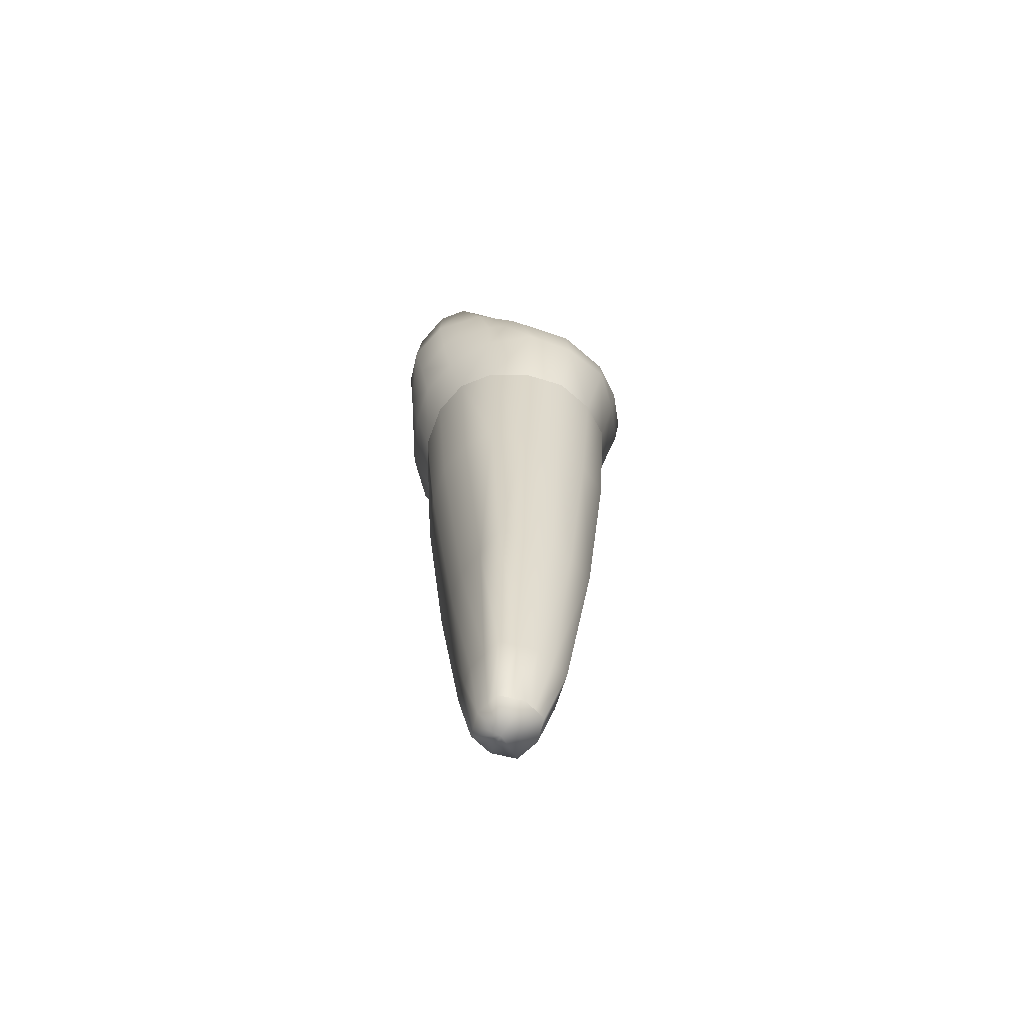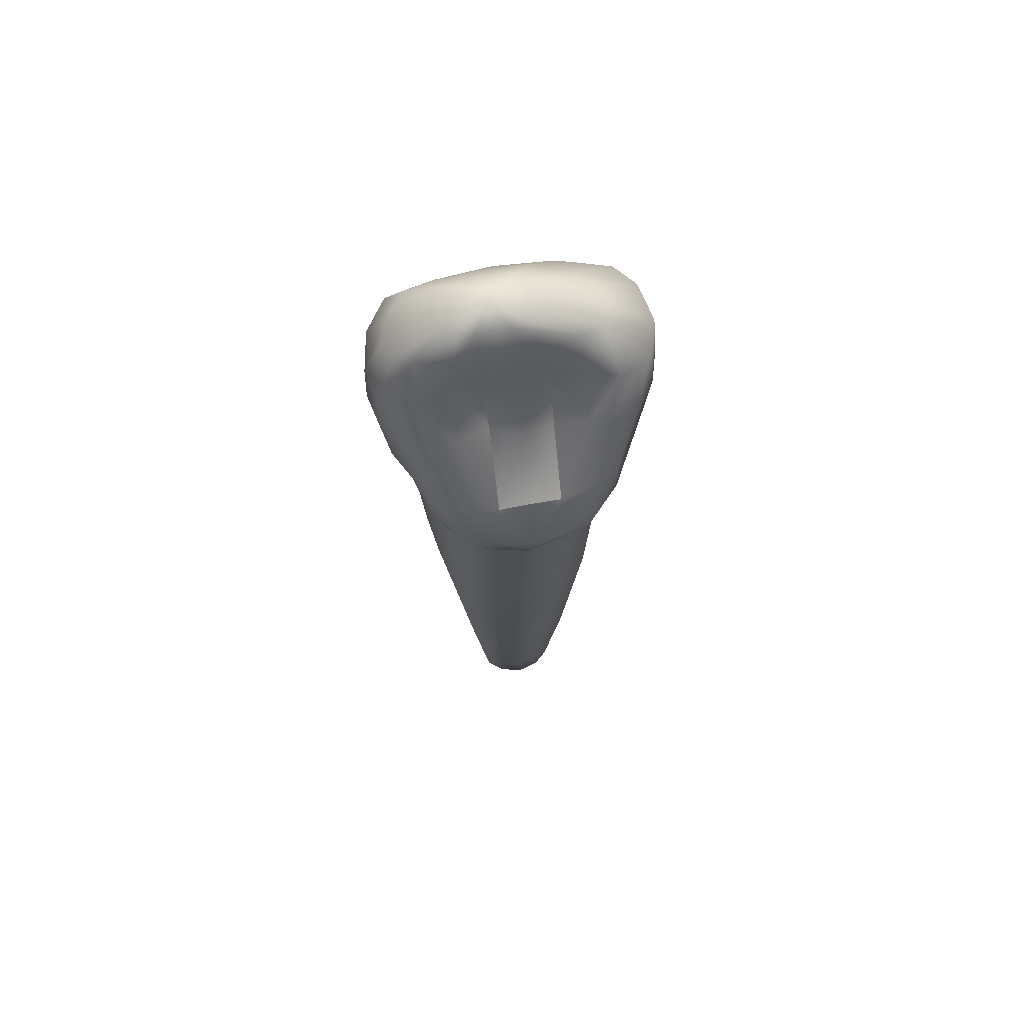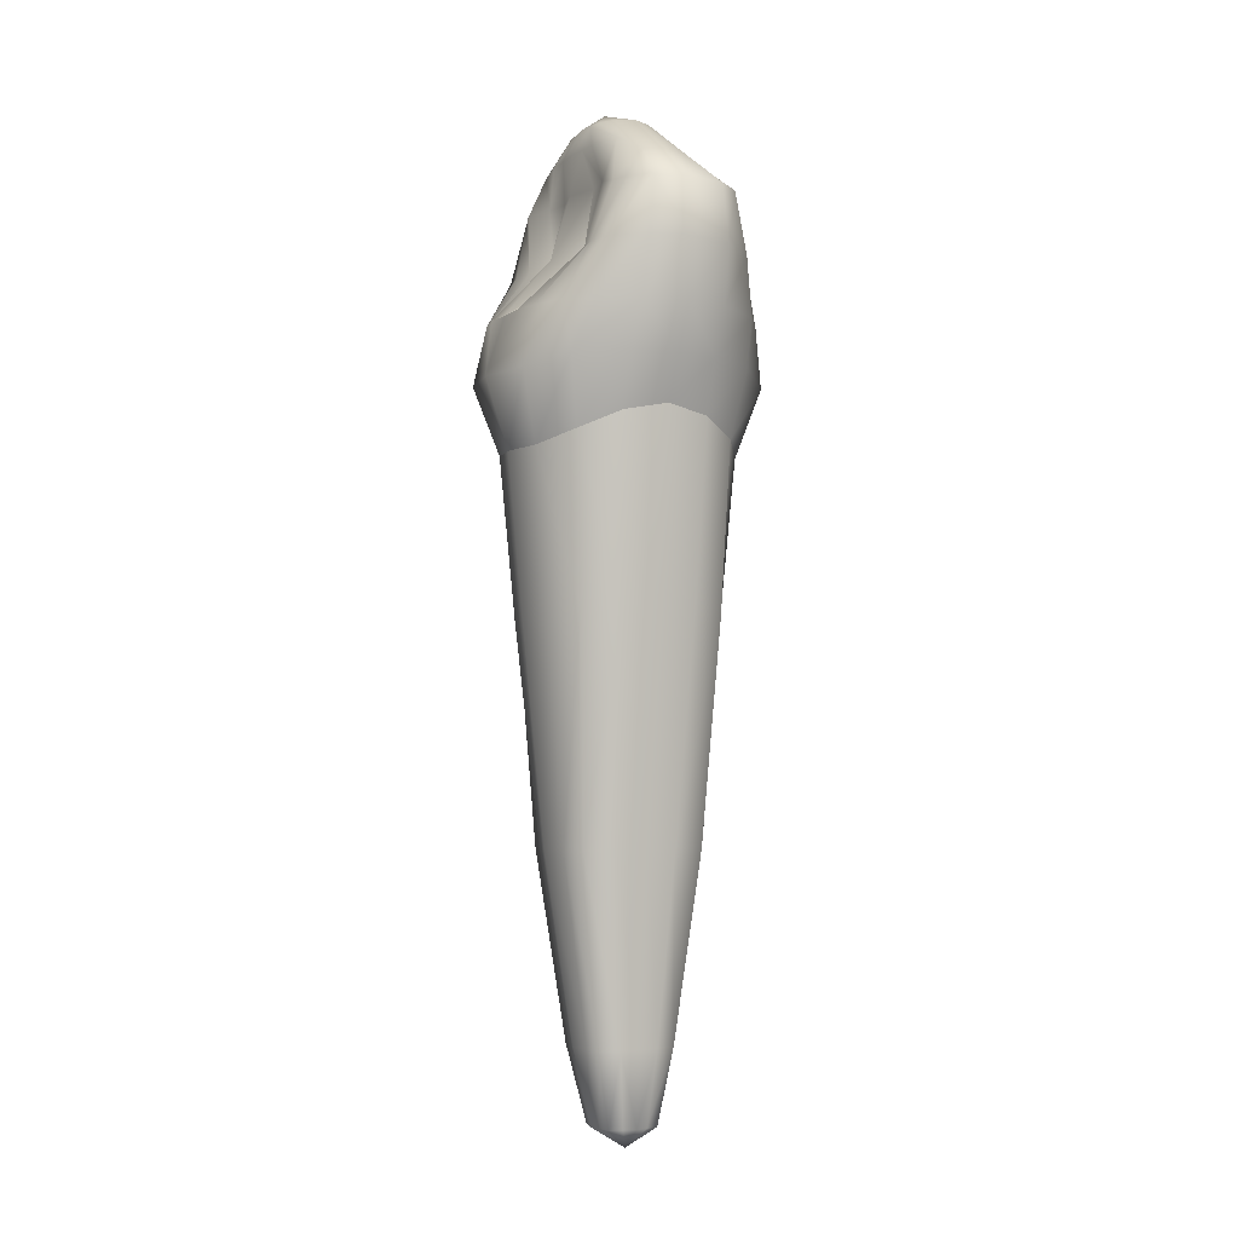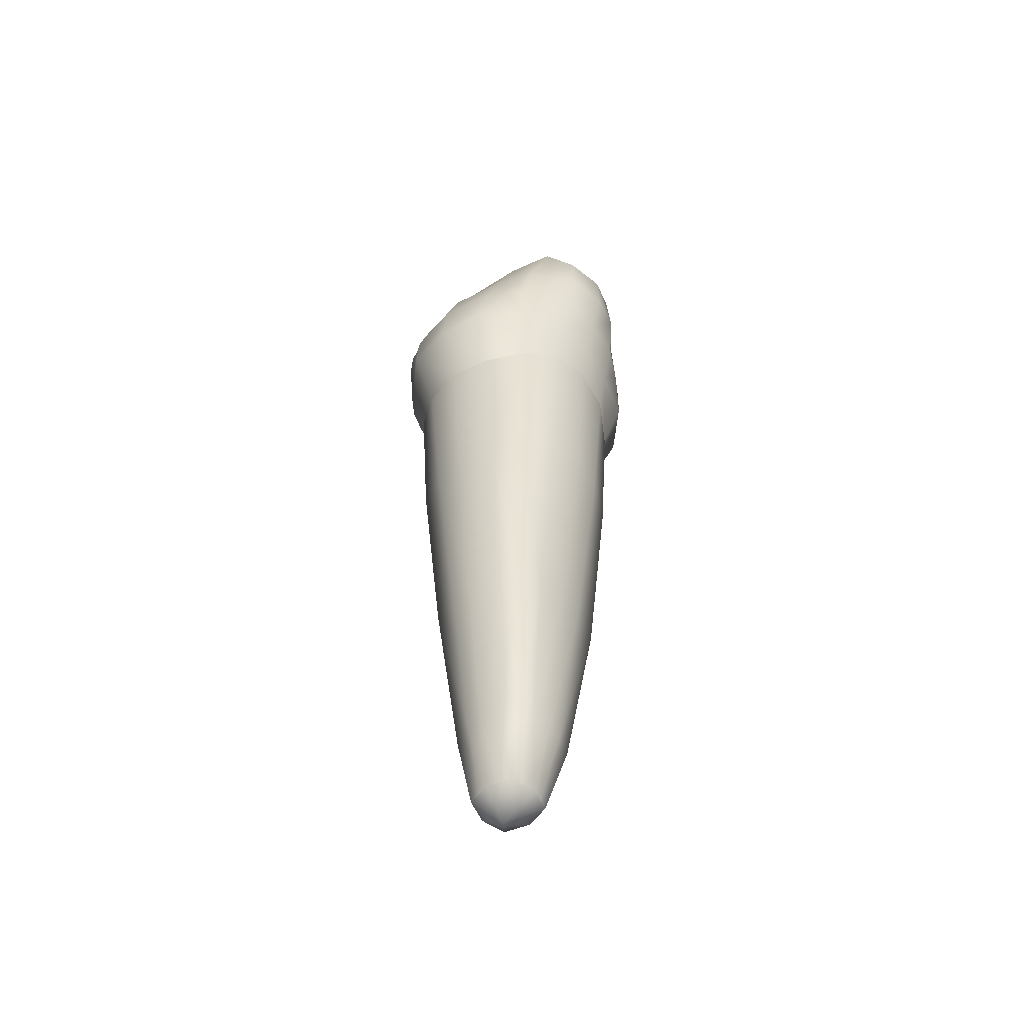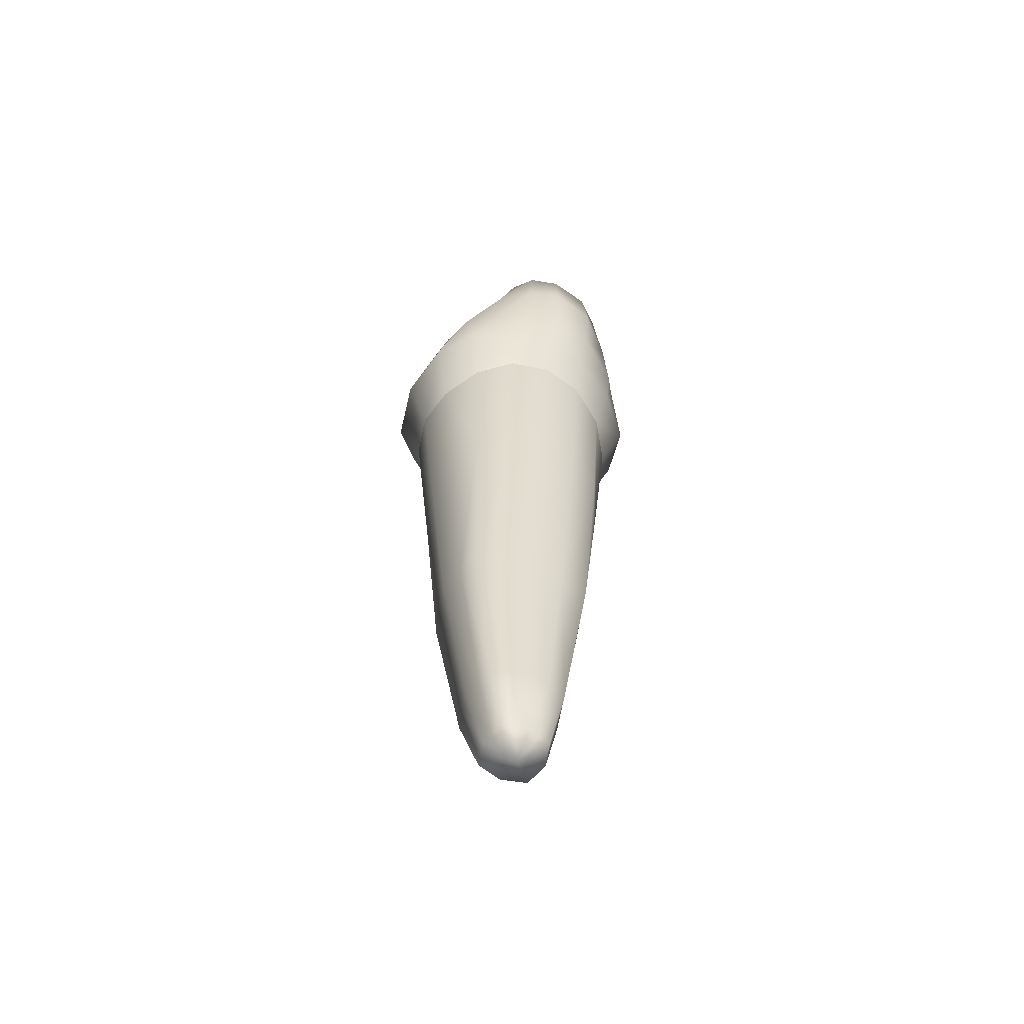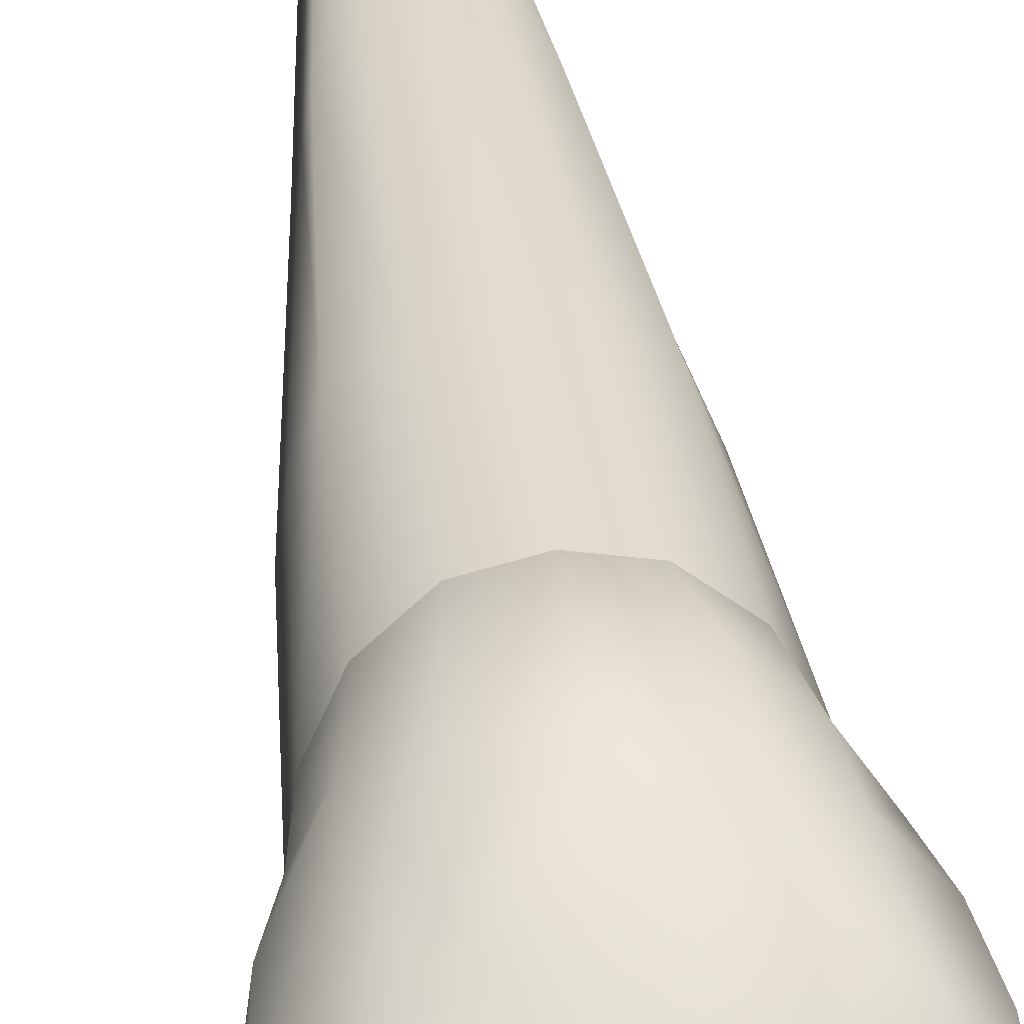
<metadata>
{"format":"obj","ext":"obj","renderer":"f3d","projection":"perspective","resolution":1024,"background":"white","views":[{"elev":-65.3,"azim":-29.7,"up":"+Y"},{"elev":66.1,"azim":169.3,"up":"+Y"},{"elev":-4.0,"azim":-116.2,"up":"+Y"},{"elev":-54.9,"azim":39.0,"up":"+Y"},{"elev":-61.5,"azim":-114.4,"up":"+Y"},{"elev":40.7,"azim":172.6,"up":"+Z"}]}
</metadata>
<code>
o cube1_Buildup.025
v 0.8694 0.01008 -0.003037
v -0.87 0.009469 -0.003035
v -0.739 -2.112 0.003037
v 0.7396 -2.112 0.003035
f 1 2 3 4
o cube1_Cementum.025
v -0.579 -11.08 0.4423
v -0.2682 -11.43 0.00455
v -0.1471 -11.08 0.5657
v -0.363 -11.08 0.504
v -0.3845 -9.786 0.761
v -0.7151 -9.786 0.6747
v 0.2847 -11.08 0.4423
v 0.4065 -11.08 0.00455
v 0.3456 -11.08 0.2234
v 0.6073 -9.786 0.6747
v 0.2767 -9.786 0.761
v 0.06881 -11.08 0.504
v -0.579 -11.08 -0.4332
v -0.6399 -11.08 -0.2143
v -0.7892 -9.786 -0.3305
v -0.7151 -9.786 -0.6656
v 0.2847 -11.08 -0.4332
v 0.6073 -9.786 -0.6656
v 0.6814 -9.786 -0.3305
v 0.3456 -11.08 -0.2143
v -1.372 0.2158 1.413
v -1.268 -2.663 1.288
v -0.664 -2.815 1.589
v -0.7399 0.001153 1.852
v -0.0539 -9.786 0.8472
v -0.7008 -11.08 0.00455
v -0.6399 -11.08 0.2234
v -0.7892 -9.786 0.3396
v -0.8634 -9.786 0.00455
v 1.378 0.2158 1.413
v 0.7451 0.001153 1.852
v 0.6692 -2.815 1.589
v 1.273 -2.663 1.288
v 0.7556 -9.786 0.00455
v 0.6814 -9.786 0.3396
v -1.372 0.2158 -1.404
v -1.268 -2.663 -1.279
v -1.534 -2.454 -0.6683
v -1.755 0.5097 -0.7576
v -0.1471 -11.08 -0.5566
v -0.363 -11.08 -0.4949
v -0.3845 -9.786 -0.7519
v -0.0539 -9.786 -0.8381
v 0.2767 -9.786 -0.7519
v 0.06881 -11.08 -0.4949
v 1.378 0.2158 -1.404
v 1.76 0.5097 -0.7576
v 1.539 -2.454 -0.6683
v 1.273 -2.663 -1.279
v 0.002604 -0.01526 2.017
v 0.002604 -2.827 1.742
v 1.877 0.6531 0.004551
v 1.76 0.5097 0.7667
v 1.539 -2.454 0.6774
v 1.653 -2.352 0.004551
v 0.002604 -0.01526 -2.008
v 0.002604 -2.827 -1.733
v -0.664 -2.815 -1.58
v -0.7399 0.001153 -1.843
v -1.871 0.6531 0.004551
v -1.648 -2.352 0.004551
v -1.534 -2.454 0.6774
v -1.755 0.5097 0.7667
v -0.9431 -6.551 1.084
v -0.4703 -6.551 1.217
v -0.9431 -6.551 -1.075
v -1.036 -6.551 -0.5352
v 0.9483 -6.551 1.084
v 0.4755 -6.551 1.217
v 0.9483 -6.551 -1.075
v 1.041 -6.551 -0.5352
v 0.002604 -6.551 -1.34
v -0.4703 -6.551 -1.207
v -1.129 -6.551 0.004551
v -1.036 -6.551 0.5443
v 0.002604 -6.551 1.349
v 1.134 -6.551 0.004551
v 1.041 -6.551 0.5443
v 0.7451 0.001153 -1.843
v 0.6692 -2.815 -1.58
v 0.4755 -6.551 -1.207
f 5 6 7 8
f 5 8 9 10
f 11 6 12 13
f 11 14 15 16
f 17 18 19 20
f 21 22 23 24
f 25 26 27 28
f 7 6 11 16
f 7 29 9 8
f 30 31 32 33
f 30 33 19 18
f 34 35 36 37
f 12 6 21 24
f 12 38 39 13
f 40 41 42 43
f 44 45 46 47
f 44 47 48 49
f 50 51 52 53
f 54 28 27 55
f 56 57 58 59
f 60 61 62 63
f 64 65 66 67
f 68 69 27 26
f 68 10 9 69
f 70 71 42 41
f 70 20 19 71
f 72 73 15 14
f 72 37 36 73
f 74 75 23 22
f 74 53 52 75
f 76 77 62 61
f 76 47 46 77
f 78 79 66 65
f 78 33 32 79
f 80 69 9 29
f 80 55 27 69
f 81 82 39 38
f 81 59 58 82
f 67 66 26 25
f 43 42 65 64
f 31 30 6 5
f 13 39 14 11
f 45 44 6 17
f 16 15 29 7
f 18 17 6 30
f 24 23 38 12
f 49 21 6 44
f 49 48 22 21
f 63 62 41 40
f 83 84 61 60
f 77 46 20 70
f 79 32 10 68
f 73 36 55 80
f 75 52 59 81
f 71 19 33 78
f 85 84 53 74
f 85 48 47 76
f 82 58 37 72
f 37 58 57 34
f 53 84 83 50
f 55 36 35 54
f 59 52 51 56
f 26 66 79 68
f 41 62 77 70
f 61 84 85 76
f 65 42 71 78
f 10 32 31 5
f 20 46 45 17
f 14 39 82 72
f 22 48 85 74
f 29 15 73 80
f 38 23 75 81
o cube1_D.025
v -2.504 4.228 0.00414
v -2.363 4.228 0.7397
v -1.539 4.886 0.4837
v -1.697 4.886 0.01175
v -2.596 3.236 0.00414
v -2.415 3.236 0.8157
v -1.539 4.886 -0.3041
v -2.363 4.228 -0.5259
v -1.632 2.235 1.686
v -1.31 2.235 1.904
v -1.42 3.236 1.658
v -1.768 3.236 1.52
v -1.869 2.235 -1.296
v -2.284 2.235 -0.6729
v -2.415 3.236 -0.6019
v -2.025 3.236 -1.145
v -2.43 2.235 0.07019
v -2.284 2.235 0.8133
v -2.222 1.417 0.00414
v -2.065 1.417 0.7581
v -2.025 4.228 1.154
v -1.22 4.899 0.7635
v -2.025 4.228 -0.8372
v -1.584 2.235 -1.764
v -1.661 1.417 -1.632
v -2.065 1.417 -0.7499
v -1.741 4.228 -0.941
v -1.549 3.236 -1.243
v -1.387 4.393 1.255
v -1.177 3.236 -1.171
v -0.9886 2.235 -1.982
v -1.558 1.417 1.641
v -1.054 1.197 -2.201
f 86 87 88 89
f 86 90 91 87
f 86 89 92 93
f 94 95 96 97
f 98 99 100 101
f 102 103 91 90
f 102 104 105 103
f 87 106 107 88
f 93 101 100
f 93 100 90 86
f 93 92 108
f 97 91 103 94
f 101 93 108
f 101 109 98
f 90 100 99 102
f 99 98 110 111
f 99 111 104 102
f 108 92 112
f 108 113 101
f 106 87 91 97
f 106 97 96 114
f 115 116 113
f 117 95 94
f 105 117 94 103
f 118 109 116
f 109 101 113 116
f 109 118 110 98
f 112 115 113 108
f 114 107 106
o cube1_Enamel2.025
v -1.372 0.2158 -1.404
v -1.755 0.5097 -0.7576
v -2.065 1.417 -0.7499
v -1.661 1.417 -1.632
v 1.378 0.2158 -1.404
v 1.666 1.417 -1.632
v 1.924 1.417 -0.7499
v 1.76 0.5097 -0.7576
v 1.877 0.6531 0.004551
v 2.081 1.417 0.00414
v 1.924 1.417 0.7581
v 1.76 0.5097 0.7667
v 0.002604 -0.01526 -2.008
v -0.7399 0.001153 -1.843
v -1.054 1.197 -2.201
v 0.002604 1.197 -2.415
v -1.871 0.6531 0.004551
v -1.755 0.5097 0.7667
v -2.065 1.417 0.7581
v -2.222 1.417 0.00414
v 0.002604 2.235 2.325
v -0.9886 2.235 2.123
v -0.8871 1.197 2.282
v 0.002604 1.197 2.423
v 0.002604 2.235 -2.074
v 0.5489 2.235 -2.083
v 1.563 1.417 1.641
v 1.378 0.2158 1.413
v 0.7451 0.001153 -1.843
v 1.063 1.197 -2.201
v -0.9886 2.235 -1.982
v -0.5414 2.235 -2.083
v -1.558 1.417 1.641
v -1.372 0.2158 1.413
v 0.8924 1.197 2.282
v 0.9938 2.235 2.123
v 0.9938 2.235 -1.982
v 1.315 2.235 1.904
v -1.31 2.235 1.904
f 119 120 121 122
f 123 124 125 126
f 127 128 129 130
f 131 132 133 134
f 135 136 137 138
f 139 140 141 142
f 143 144 134
f 130 129 145 146
f 126 125 128 127
f 147 148 124 123
f 149 150 134 133
f 151 137 136 152
f 122 133 132 119
f 134 148 147 131
f 134 150 143
f 138 121 120 135
f 142 153 154 139
f 148 134 144 155
f 153 145 156 154
f 157 151 141 140
o cube1_F.009
v 0.002604 4.393 1.438
v -0.04896 3.236 1.985
v 0.974 3.236 1.796
v 1.044 4.393 1.354
v -1.039 4.393 1.354
v -1.072 3.236 1.796
v 0.2811 5.161 0.9306
v -0.4814 5.147 0.894
v 0.002604 2.235 2.325
v -0.9886 2.235 2.123
v 0.9938 2.235 2.123
v -1.387 4.393 1.255
v -1.42 3.236 1.658
v 1.355 3.236 1.658
v 1.506 4.393 1.254
v 1.044 5.147 0.894
v -1.31 2.235 1.904
v 1.315 2.235 1.904
v -1.22 4.899 0.7635
v 1.611 5.139 0.7897
f 158 159 160 161
f 158 162 163 159
f 158 164 165 162
f 166 159 163 167
f 166 168 160 159
f 162 169 170 163
f 161 160 171 172
f 161 173 164 158
f 167 163 170 174
f 160 168 175 171
f 165 176 169 162
f 172 177 173 161
o cube1_I.009
v 0.3151 5.664 0.5146
v 0.02095 5.635 0.5108
v -0.4814 5.147 0.894
v 0.2811 5.161 0.9306
v 0.3457 5.955 -0.07676
v 0.3151 5.664 -0.5025
v 0.6093 5.635 -0.4987
v 0.63 5.154 -0.7327
v 0.2165 5.161 -0.751
v -0.6618 5.627 0.01131
v -0.5289 5.627 -0.2885
v -1.697 4.886 0.01175
v -1.539 4.886 0.4837
v -0.5289 5.627 0.3111
v 1.292 5.627 0.01131
v 1.159 5.627 0.3111
v 1.964 4.859 0.4837
v 2.122 4.859 0.01175
v -1.22 4.899 0.7635
v -0.254 5.631 0.4794
v 1.159 5.627 -0.2885
v 1.964 4.859 -0.3041
v 1.691 5.145 -0.5665
v 0.8842 5.631 -0.4673
v 0.8842 5.631 0.4794
v 1.611 5.139 0.7897
v -0.254 5.631 -0.4673
v -1.129 5.145 -0.5665
v -1.539 4.886 -0.3041
v 0.6093 5.635 0.5108
v 1.044 5.147 0.894
v 0.02095 5.635 -0.4987
v -0.4814 5.147 -0.7144
v -0.1325 5.154 -0.7327
v 1.044 5.147 -0.7144
f 178 179 180 181
f 178 182 179
f 183 184 185 186
f 183 182 184
f 187 182 188
f 187 189 190 191
f 192 193 194 195
f 192 182 193
f 191 182 187
f 191 190 196 197
f 198 182 192
f 198 199 200 201
f 193 182 202
f 193 202 203 194
f 188 182 204
f 188 204 205 206
f 207 182 178
f 207 208 203 202
f 209 182 183
f 209 210 205 204
f 209 211 210
f 184 182 201
f 179 182 197
f 204 182 209
f 197 182 191
f 197 196 180 179
f 201 182 198
f 201 200 212 184
f 202 182 207
f 181 208 207 178
f 186 211 209 183
f 195 199 198 192
f 206 189 187 188
f 212 185 184
o cube1_L.025
v 0.03489 4.393 -0.8722
v 0.2165 5.161 -0.751
v 0.63 5.154 -0.7327
v 0.5943 4.393 -0.7127
v -0.5513 4.393 -0.7127
v -0.1325 5.154 -0.7327
v 0.002604 2.235 -2.074
v -0.5414 2.235 -2.083
v -0.6156 2.98 -0.965
v -0.04896 3.236 -1.265
v 0.5097 3.236 -0.965
v 0.5489 2.235 -2.083
v -1.039 4.393 -0.788
v -0.4814 5.147 -0.7144
v -1.741 4.228 -0.941
v -1.129 5.145 -0.5665
v 1.044 4.393 -0.788
v 1.044 5.147 -0.7144
v 1.691 5.145 -0.5665
v 1.623 4.393 -0.941
v 0.9938 2.235 -1.982
v 1.074 3.236 -1.171
v -1.177 3.236 -1.171
v -0.9886 2.235 -1.982
v -1.539 4.886 -0.3041
f 213 214 215 216
f 213 217 218 214
f 219 220 221 222
f 222 221 217 213
f 222 223 224 219
f 225 226 218 217
f 225 227 228 226
f 229 230 231 232
f 229 216 215 230
f 233 224 234
f 235 227 225
f 235 220 236
f 234 224 223
f 228 227 237
f 232 234 229
f 216 223 222 213
f 221 220 235
f 217 221 235 225
f 223 216 229 234
o cube1_M.025
v 2.436 4.109 0.00414
v 2.295 4.109 0.7397
v 2.336 3.236 0.8157
v 2.461 3.236 0.00414
v 2.336 3.236 -0.6019
v 2.295 4.109 -0.5259
v 2.122 4.859 0.01175
v 1.964 4.859 0.4837
v 1.637 2.235 1.686
v 1.671 3.236 1.52
v 1.355 3.236 1.658
v 1.315 2.235 1.904
v 2.197 2.235 0.8133
v 1.563 1.417 1.641
v 1.878 2.235 -1.296
v 2.197 2.235 -0.6729
v 1.924 1.417 -0.7499
v 1.666 1.417 -1.632
v 2.289 2.235 0.07019
v 1.924 1.417 0.7581
v 2.081 1.417 0.00414
v 1.611 5.139 0.7897
v 1.903 4.393 1.154
v 1.903 4.393 -0.8372
v 1.691 5.145 -0.5665
v 1.964 4.859 -0.3041
v 1.916 3.236 -1.145
v 1.593 2.235 -1.764
v 0.9938 2.235 -1.982
v 1.445 3.236 -1.243
v 1.506 4.393 1.254
v 1.623 4.393 -0.941
v 1.063 1.197 -2.201
v 1.074 3.236 -1.171
f 238 239 240 241
f 238 241 242 243
f 238 244 245 239
f 246 247 248 249
f 246 250 240 247
f 246 249 251
f 252 253 254 255
f 256 250 257 258
f 256 253 242 241
f 239 245 259 260
f 243 261 262 263
f 243 263 244 238
f 247 240 239 260
f 264 242 253 252
f 264 265 266 267
f 264 267 261
f 241 240 250 256
f 242 264 243
f 260 268 248 247
f 261 243 264
f 261 269 262
f 266 265 270
f 271 267 266
f 271 269 261 267
f 251 257 250 246
f 255 270 265 252
f 258 254 253 256
f 259 268 260
f 265 264 252
o cube1_V.025
v -1.372 0.2158 1.413
v -0.7399 0.001153 1.852
v -0.8871 1.197 2.282
v -1.558 1.417 1.641
v 1.378 0.2158 1.413
v 1.563 1.417 1.641
v 0.8924 1.197 2.282
v 0.7451 0.001153 1.852
v 0.002604 -0.01526 2.017
v 0.002604 1.197 2.423
f 272 273 274 275
f 276 277 278 279
f 280 281 274 273
f 279 278 281 280
o cube1_default.023
v 0.7396 -2.112 0.003035
v -0.739 -2.112 0.003037
v -0.87 0.009469 -0.003035
v 0.8694 0.01008 -0.003037
f 282 283 284 285

</code>
